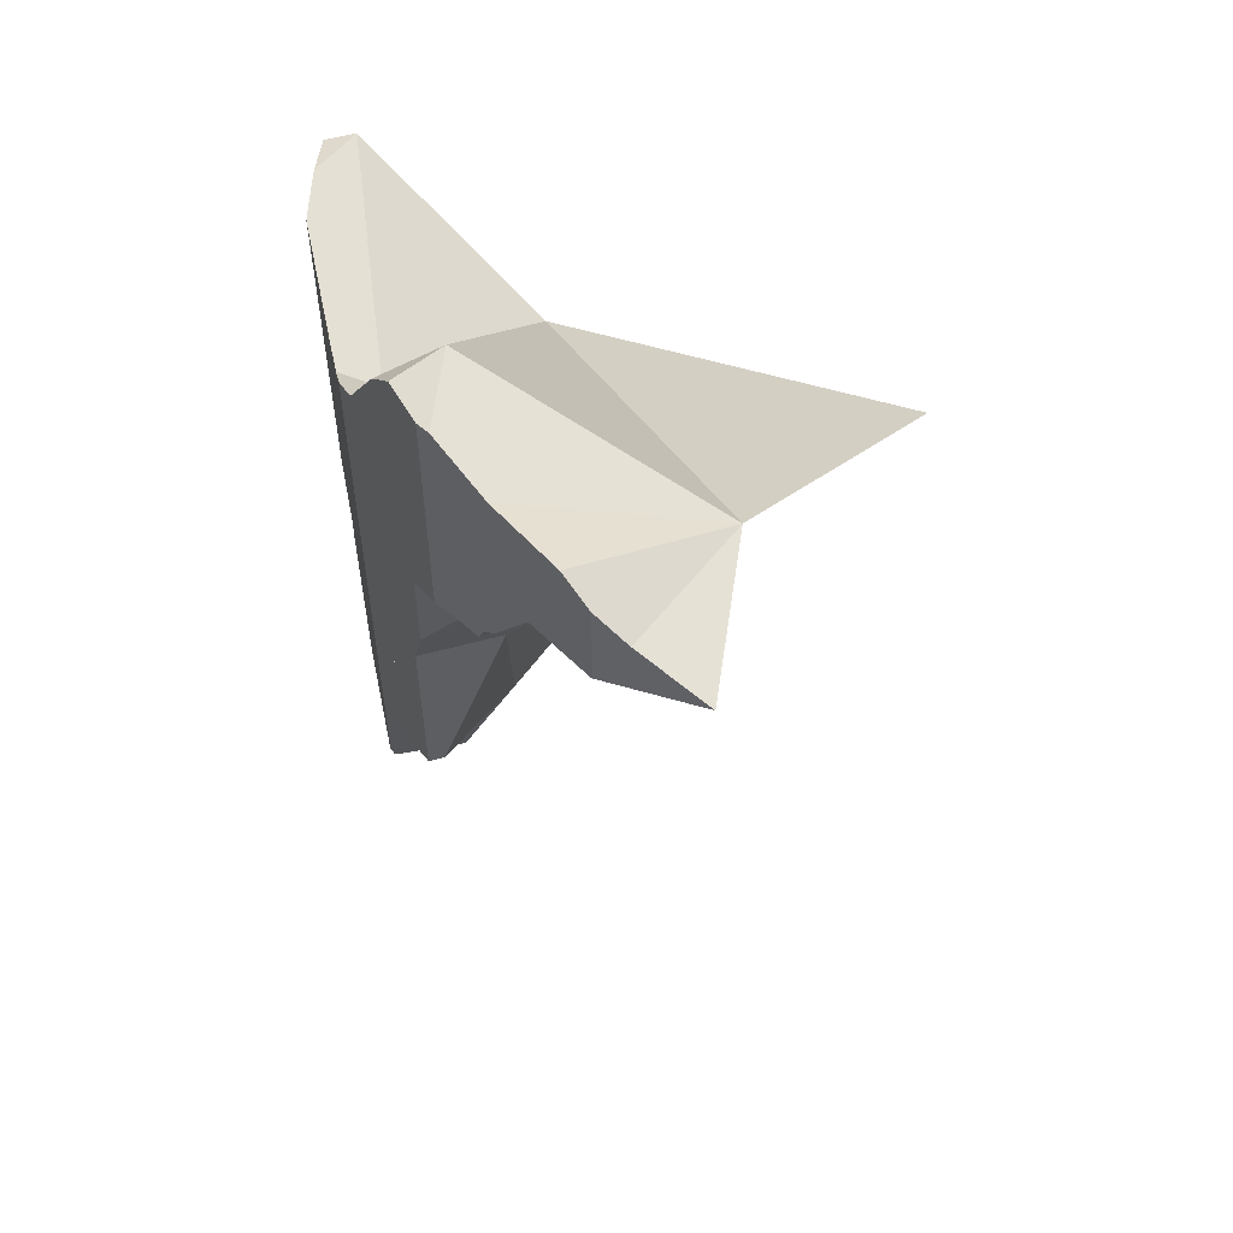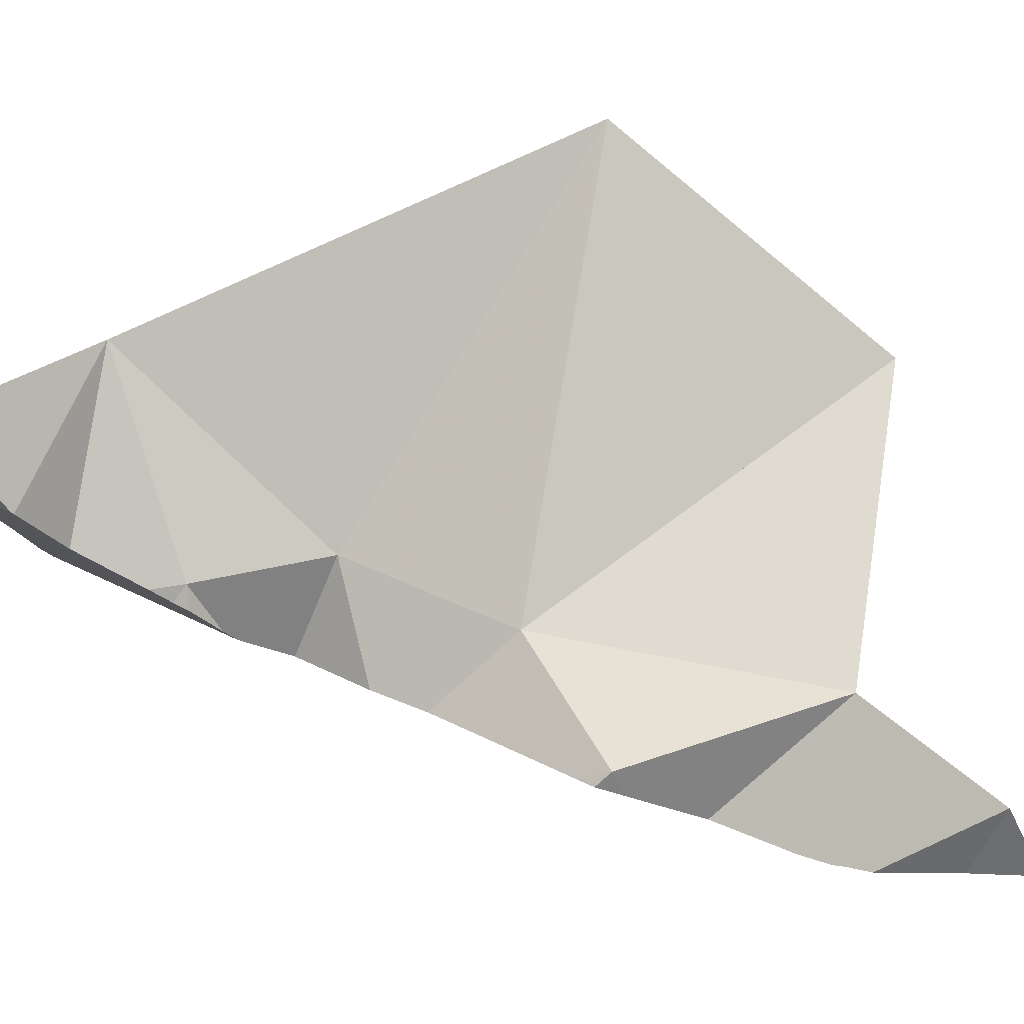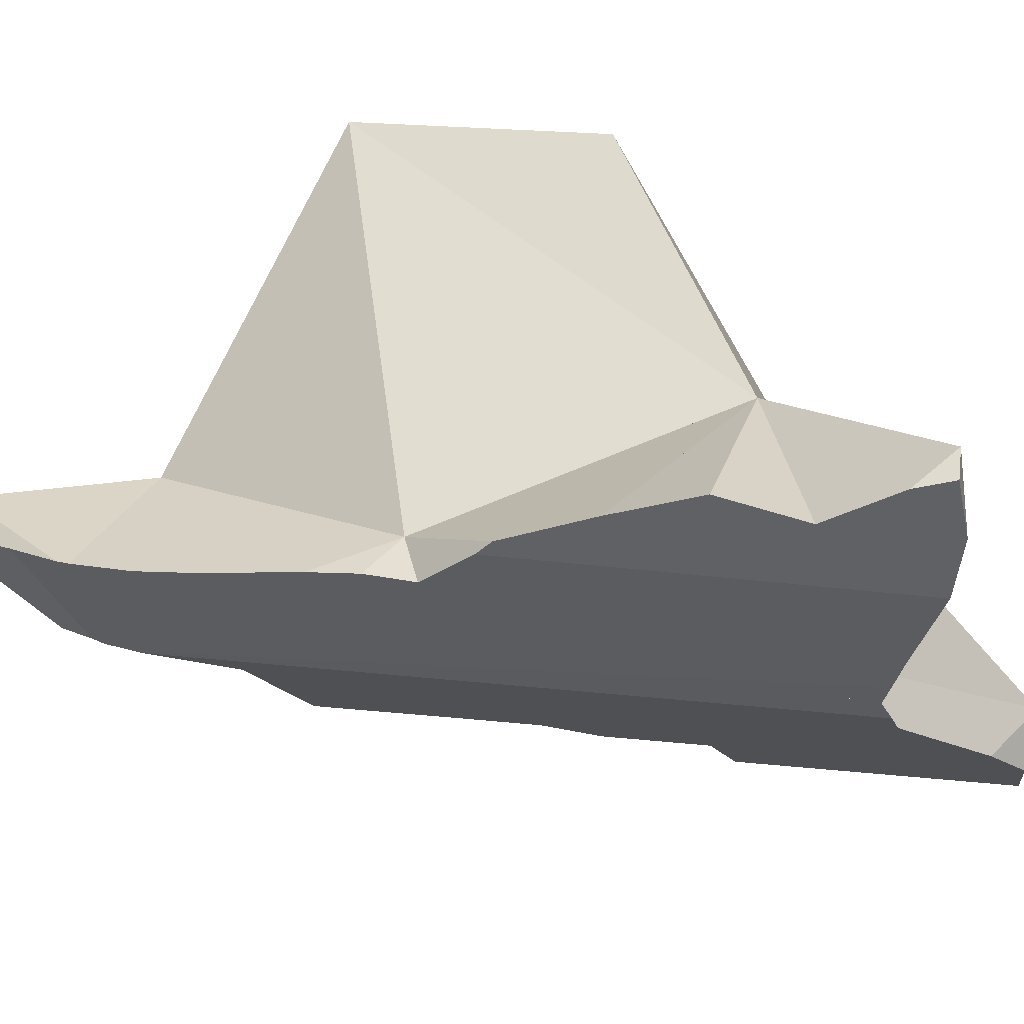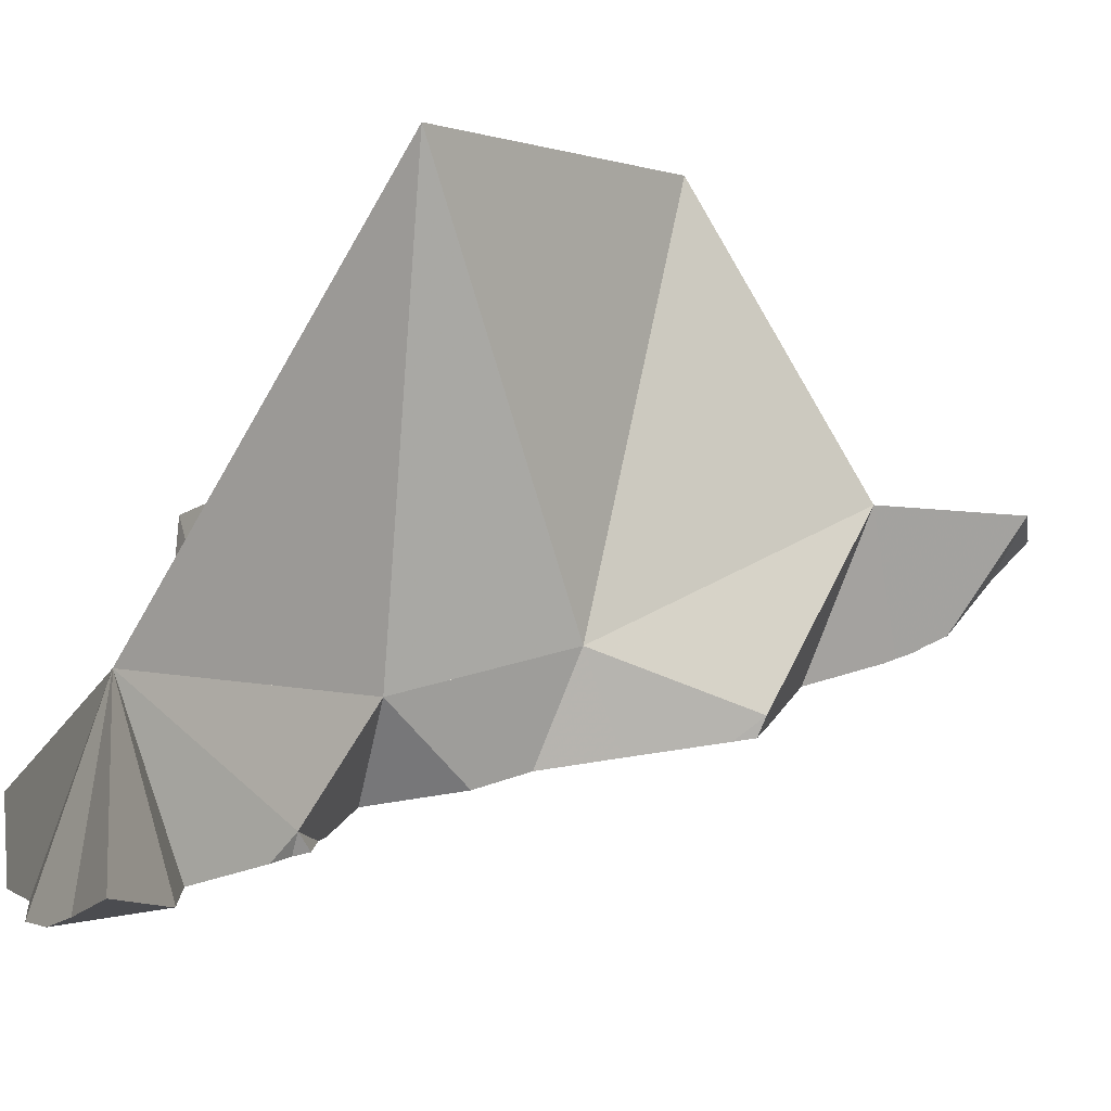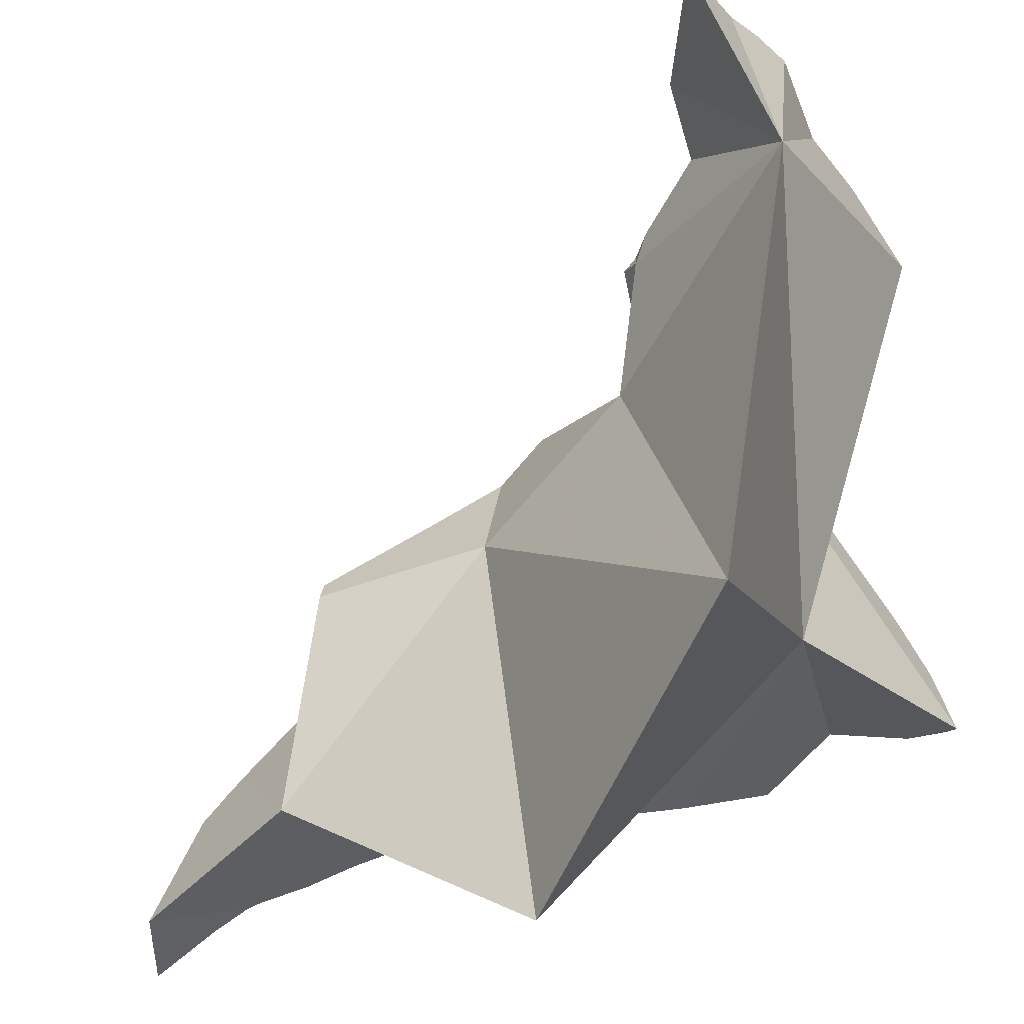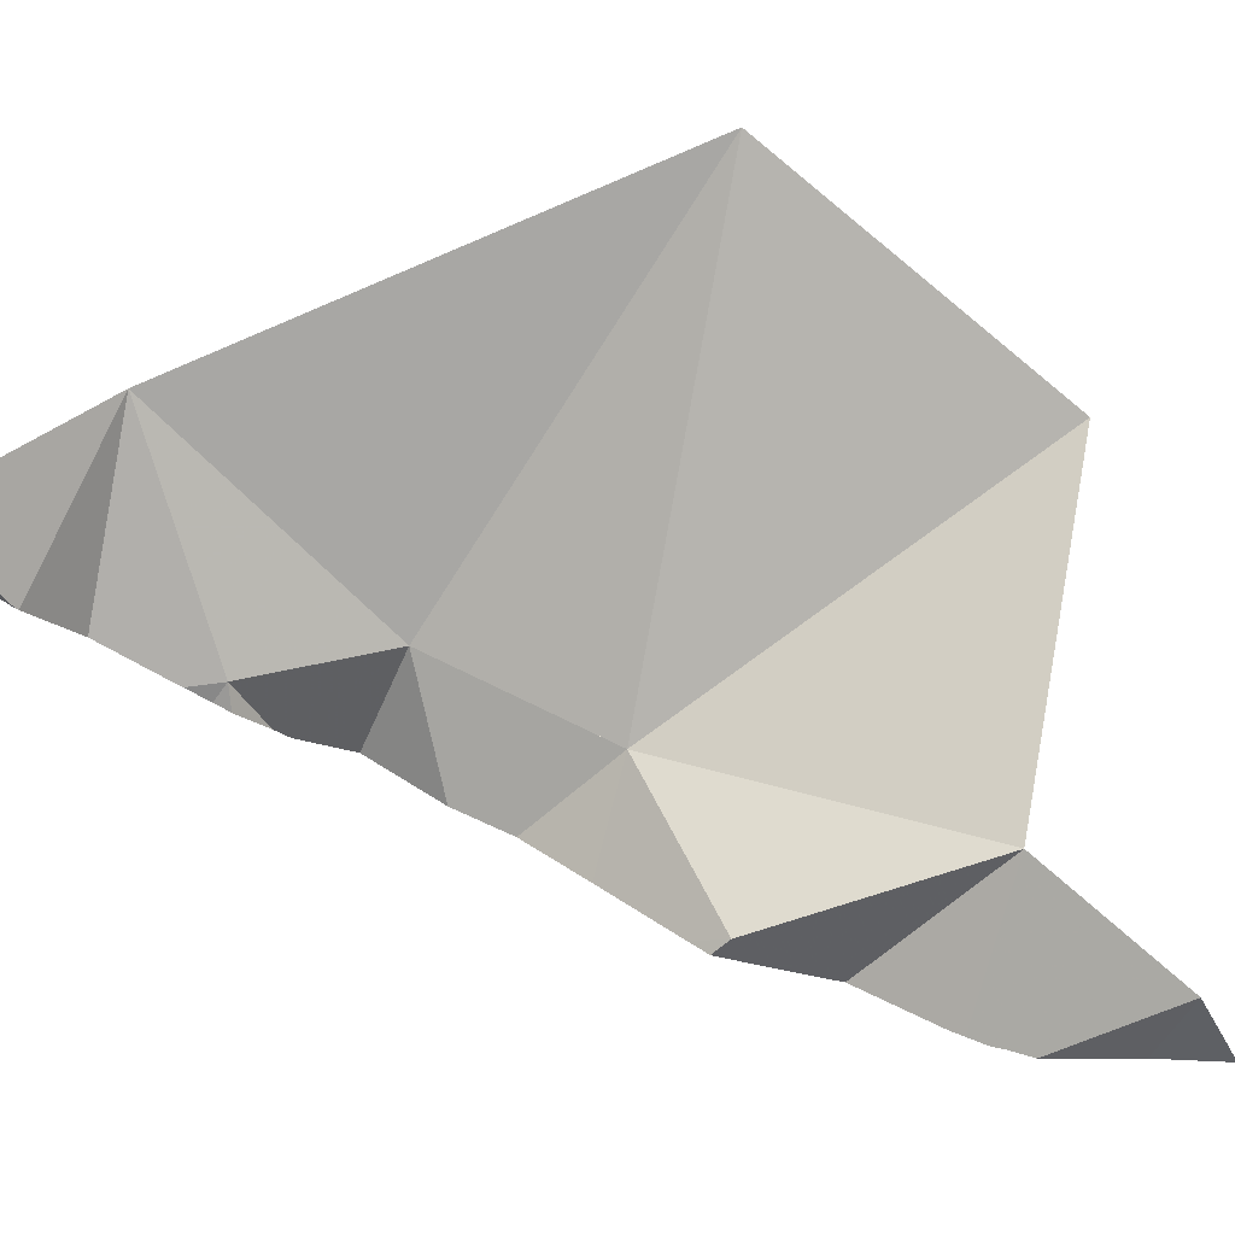
<metadata>
{"format":"obj","ext":"obj","renderer":"f3d","projection":"perspective","resolution":1024,"background":"white","views":[{"elev":56.7,"azim":93.1,"up":"+Z"},{"elev":26.8,"azim":130.5,"up":"+Y"},{"elev":-48.6,"azim":-97.0,"up":"+Y"},{"elev":49.4,"azim":79.4,"up":"+Y"},{"elev":72.6,"azim":-120.9,"up":"+Y"},{"elev":38.0,"azim":131.7,"up":"+Y"}]}
</metadata>
<code>
v -0.004716 -0.1924 -0.2622
v -0.004169 -0.09471 -0.394
v -0.002847 -0.201 -0.2631
v 0.0008261 -0.201 -0.2728
v 0.007251 -0.2011 -0.3135
v 0.01267 -0.2011 -0.2902
v 0.01277 -0.2011 -0.2577
v 0.01526 -0.2012 -0.2577
v 0.01592 -0.2011 -0.3352
v 0.01816 -0.2011 -0.2923
v 0.02167 -0.2011 -0.3343
v 0.02307 -0.2011 -0.351
v 0.0257 -0.2011 -0.3567
v 0.02823 -0.1411 -0.2958
v 0.02979 -0.2011 -0.36
v 0.02988 -0.037 -0.3261
v 0.0299 -0.2011 -0.3329
v 0.03004 -0.2011 -0.2969
v 0.03019 -0.201 -0.2575
v 0.03599 -0.1994 -0.2992
v 0.03845 -0.1988 -0.33
v 0.0411 -0.198 -0.3831
v 0.04247 -0.1976 -0.3708
v 0.04247 -0.1976 -0.3952
v 0.04263 -0.1833 -0.3741
v 0.04669 -0.1965 -0.4188
v 0.04674 -0.1902 -0.4771
v 0.04815 -0.1961 -0.4318
v 0.04859 -0.196 -0.3629
v 0.04946 -0.191 -0.4587
v 0.04954 -0.1958 -0.3242
v 0.05043 -0.193 -0.4458
v 0.05054 -0.1926 -0.4484
v 0.05073 -0.1954 -0.3134
v 0.05601 -0.1686 -0.4716
v 0.0561 -0.194 -0.33
v 0.05635 -0.1939 -0.3182
v 0.05695 -0.1874 -0.3198
v 0.05698 -0.1938 -0.2604
v 0.05752 -0.1936 -0.3891
v 0.05752 -0.1936 -0.3776
v 0.05752 -0.1936 -0.3661
v 0.05901 -0.1891 -0.4633
v 0.05997 -0.1513 -0.4294
v 0.06165 -0.1925 -0.3228
v 0.06166 -0.1925 -0.3157
v 0.06166 -0.1925 -0.3085
v 0.06785 -0.1908 -0.2612
v 0.06883 -0.1905 -0.4098
v 0.06973 -0.1903 -0.2858
v 0.07143 -0.1898 -0.3159
v 0.07201 -0.1897 -0.3158
v 0.07304 -0.1894 -0.372
v 0.07356 -0.1892 -0.2751
v 0.075 -0.1778 -0.2675
v 0.07519 -0.1888 -0.3574
v 0.07526 -0.1887 -0.2618
v 0.07545 -0.1875 -0.4473
v 0.07623 -0.1885 -0.3711
v 0.07751 -0.1881 -0.3563
v 0.0777 -0.1875 -0.4407
v 0.07881 -0.1878 -0.4379
v 0.08031 -0.1874 -0.4327
v 0.0808 -0.1872 -0.4311
v 0.08136 -0.1871 -0.4292
v 0.08138 -0.187 -0.3696
v 0.08139 -0.187 -0.3535
v 0.0814 -0.187 -0.3129
v 0.08142 -0.187 -0.2579
v 0.08221 -0.1866 -0.426
v 0.08624 -0.1843 -0.3676
v 0.08728 -0.1837 -0.4066
v 0.08751 -0.1836 -0.3493
v 0.08814 -0.1832 -0.2546
v 0.09021 -0.182 -0.3101
v 0.09241 -0.1487 -0.3507
v 0.09479 -0.1794 -0.364
v 0.0948 -0.1794 -0.3443
v 0.09483 -0.1794 -0.2431
v 0.09926 -0.1768 -0.3071
v 0.1038 -0.1742 -0.2276
v 0.1041 -0.1564 -0.2139
v 0.1042 -0.1739 -0.3943
v 0.1067 -0.1386 -0.3017
v 0.1074 -0.1662 -0.3923
v 0.1102 -0.1705 -0.3569
v 0.1102 -0.1705 -0.3353
v 0.1105 -0.1703 -0.3894
v 0.1105 -0.1703 -0.3832
v 0.1134 -0.1687 -0.2162
v 0.115 -0.1677 -0.3199
v 0.115 -0.1678 -0.2934
v 0.1267 -0.1611 -0.2136
v 0.1267 -0.161 -0.2848
v 0.1282 -0.08819 -0.2439
v 0.1298 -0.1579 -0.2826
v 0.1301 -0.1577 -0.2126
v 0.1371 -0.1428 -0.278
v 0.1388 -0.1491 -0.2803
v 0.1401 -0.1478 -0.2759
v 0.1435 -0.1444 -0.2708
v 0.1439 -0.144 -0.2183
v 0.1447 -0.1432 -0.2683
v 0.1482 -0.1398 -0.2353
v 0.1499 -0.138 -0.2183
v 0.1523 -0.1357 -0.2519
v 0.1608 -0.1273 -0.2183
v 0.1674 -0.1206 -0.2499
v 0.1679 -0.1202 -0.223
v 0.168 -0.1201 -0.2483
v 0.168 -0.1201 -0.2496
v 0.1725 -0.1114 -0.2288
v 0.1809 -0.09555 -0.2359
v 0.181 -0.09523 -0.2383
v 0.1823 -0.09278 -0.2372
f 55 14 38
f 38 14 84
f 14 55 82
f 82 95 14
f 14 95 84
f 38 46 47
f 38 51 46
f 47 50 38
f 50 54 38
f 38 52 51
f 52 38 68
f 54 55 38
f 68 38 75
f 75 38 80
f 38 84 80
f 46 52 47
f 46 51 52
f 47 52 50
f 52 68 50
f 50 68 54
f 55 54 57
f 57 54 69
f 54 68 69
f 57 69 55
f 69 74 55
f 74 79 55
f 79 81 55
f 81 82 55
f 69 68 75
f 74 69 75
f 79 74 75
f 75 92 79
f 75 80 92
f 79 93 81
f 79 92 94
f 93 79 94
f 80 84 92
f 82 81 90
f 90 81 93
f 82 90 93
f 82 93 97
f 82 97 95
f 92 84 94
f 96 94 84
f 84 95 98
f 96 84 98
f 93 94 103
f 97 93 102
f 93 104 102
f 93 103 104
f 94 96 103
f 97 102 95
f 95 106 98
f 95 102 104
f 95 104 106
f 98 99 96
f 99 100 96
f 96 100 101
f 103 96 101
f 100 99 98
f 98 101 100
f 103 101 98
f 98 106 103
f 104 103 106
f 14 16 2
f 14 2 25
f 2 16 76
f 25 2 76
f 16 14 95
f 76 14 25
f 84 14 76
f 95 14 84
f 76 16 84
f 84 16 95
f 76 86 78
f 76 78 87
f 87 86 76
f 78 86 87
f 2 44 25
f 76 2 25
f 76 44 2
f 41 25 40
f 49 40 25
f 41 53 25
f 44 49 25
f 25 53 76
f 40 53 41
f 40 49 59
f 53 40 59
f 63 49 44
f 44 64 63
f 44 65 64
f 44 70 65
f 44 72 70
f 83 72 44
f 85 44 76
f 85 83 44
f 49 64 59
f 49 63 64
f 76 53 59
f 64 65 59
f 59 65 66
f 76 59 66
f 66 65 70
f 66 70 71
f 66 71 76
f 70 72 71
f 71 72 83
f 71 77 76
f 77 71 89
f 89 71 83
f 77 86 76
f 76 89 85
f 76 86 89
f 77 89 86
f 85 88 83
f 89 83 88
f 85 89 88
f 38 14 25
f 25 14 76
f 38 84 14
f 14 84 76
f 25 23 29
f 25 42 23
f 23 42 29
f 25 29 36
f 25 36 38
f 25 56 42
f 56 25 60
f 25 76 60
f 36 29 56
f 29 42 56
f 36 45 38
f 36 52 45
f 52 36 56
f 45 51 38
f 38 51 52
f 38 52 68
f 38 68 75
f 38 75 80
f 38 80 84
f 51 45 52
f 56 67 52
f 67 68 52
f 56 60 67
f 73 67 60
f 73 60 76
f 68 67 73
f 68 73 75
f 73 78 75
f 78 73 76
f 78 87 75
f 75 91 80
f 75 87 91
f 87 78 76
f 91 76 84
f 87 76 91
f 84 80 92
f 80 91 92
f 91 84 92
f 25 24 22
f 22 24 40
f 25 22 41
f 41 22 40
f 44 24 25
f 44 26 24
f 49 24 26
f 49 40 24
f 25 41 40
f 40 49 25
f 49 44 25
f 26 44 28
f 26 28 63
f 49 26 63
f 30 35 27
f 30 27 43
f 27 35 43
f 28 44 32
f 32 62 28
f 28 62 63
f 33 35 30
f 30 61 33
f 30 43 58
f 30 58 61
f 32 44 33
f 33 61 32
f 32 61 62
f 33 44 35
f 58 43 35
f 35 44 58
f 63 44 49
f 58 44 61
f 61 44 62
f 62 44 63
f 1 4 3
f 3 7 1
f 1 6 4
f 1 14 6
f 1 7 8
f 1 8 19
f 55 14 1
f 1 19 55
f 3 4 8
f 7 3 8
f 4 6 10
f 4 10 8
f 6 18 10
f 14 20 6
f 6 20 18
f 8 10 19
f 19 10 18
f 38 20 14
f 38 14 55
f 19 18 50
f 18 20 50
f 39 19 50
f 19 39 55
f 38 34 20
f 20 34 47
f 20 47 50
f 37 34 38
f 34 37 46
f 47 34 46
f 38 46 37
f 38 47 46
f 50 47 38
f 38 54 50
f 55 54 38
f 39 50 48
f 39 48 55
f 50 54 48
f 54 57 48
f 48 57 55
f 55 57 54
f 6 5 10
f 14 5 6
f 5 9 11
f 14 9 5
f 5 11 10
f 6 10 18
f 6 20 14
f 6 18 20
f 11 9 14
f 10 11 18
f 17 11 14
f 18 11 17
f 14 21 17
f 14 20 38
f 38 21 14
f 34 18 17
f 31 17 21
f 34 17 31
f 20 18 34
f 20 34 38
f 38 31 21
f 37 34 31
f 37 31 45
f 38 45 31
f 38 34 37
f 37 46 38
f 46 37 45
f 38 46 45
f 110 95 108
f 95 114 108
f 112 95 110
f 112 113 95
f 113 115 95
f 95 115 114
f 108 111 110
f 108 114 111
f 110 111 114
f 112 110 114
f 112 114 113
f 113 114 115
f 104 102 95
f 95 102 105
f 106 104 95
f 95 105 107
f 95 108 106
f 107 112 95
f 95 110 108
f 95 112 110
f 102 104 105
f 105 104 109
f 104 106 110
f 104 110 109
f 107 105 109
f 110 106 108
f 107 109 112
f 110 112 109
f 9 12 11
f 11 14 9
f 9 14 12
f 17 11 12
f 17 14 11
f 15 12 13
f 13 12 25
f 12 14 25
f 17 12 15
f 13 23 15
f 25 23 13
f 21 14 17
f 38 14 21
f 25 14 38
f 36 17 15
f 15 23 29
f 15 29 36
f 21 17 36
f 31 21 36
f 38 21 31
f 29 23 25
f 36 29 25
f 38 36 25
f 31 36 45
f 38 31 45
f 38 45 36
f 41 23 25
f 25 23 42
f 23 41 53
f 23 59 42
f 23 53 59
f 25 53 41
f 25 42 56
f 25 76 53
f 25 56 60
f 25 60 76
f 42 59 56
f 53 76 59
f 59 66 56
f 56 66 60
f 59 76 66
f 60 66 67
f 73 60 67
f 76 60 73
f 67 66 71
f 66 76 71
f 73 67 71
f 71 77 73
f 71 76 77
f 76 73 78
f 73 77 86
f 78 73 86
f 76 86 77
f 76 78 86
f 45 46 38
f 38 51 45
f 38 46 51
f 46 45 51
f 25 22 23
f 23 22 41
f 25 41 22
f 23 41 25

</code>
